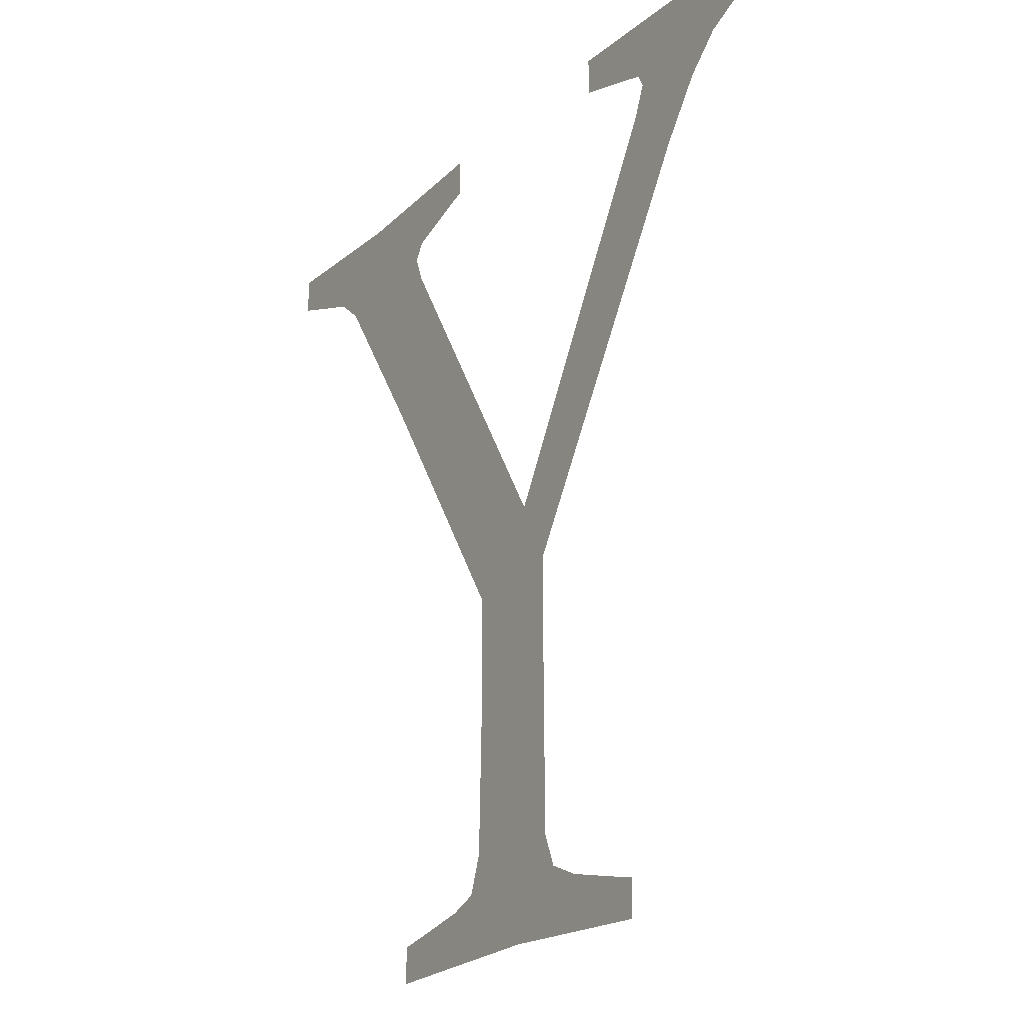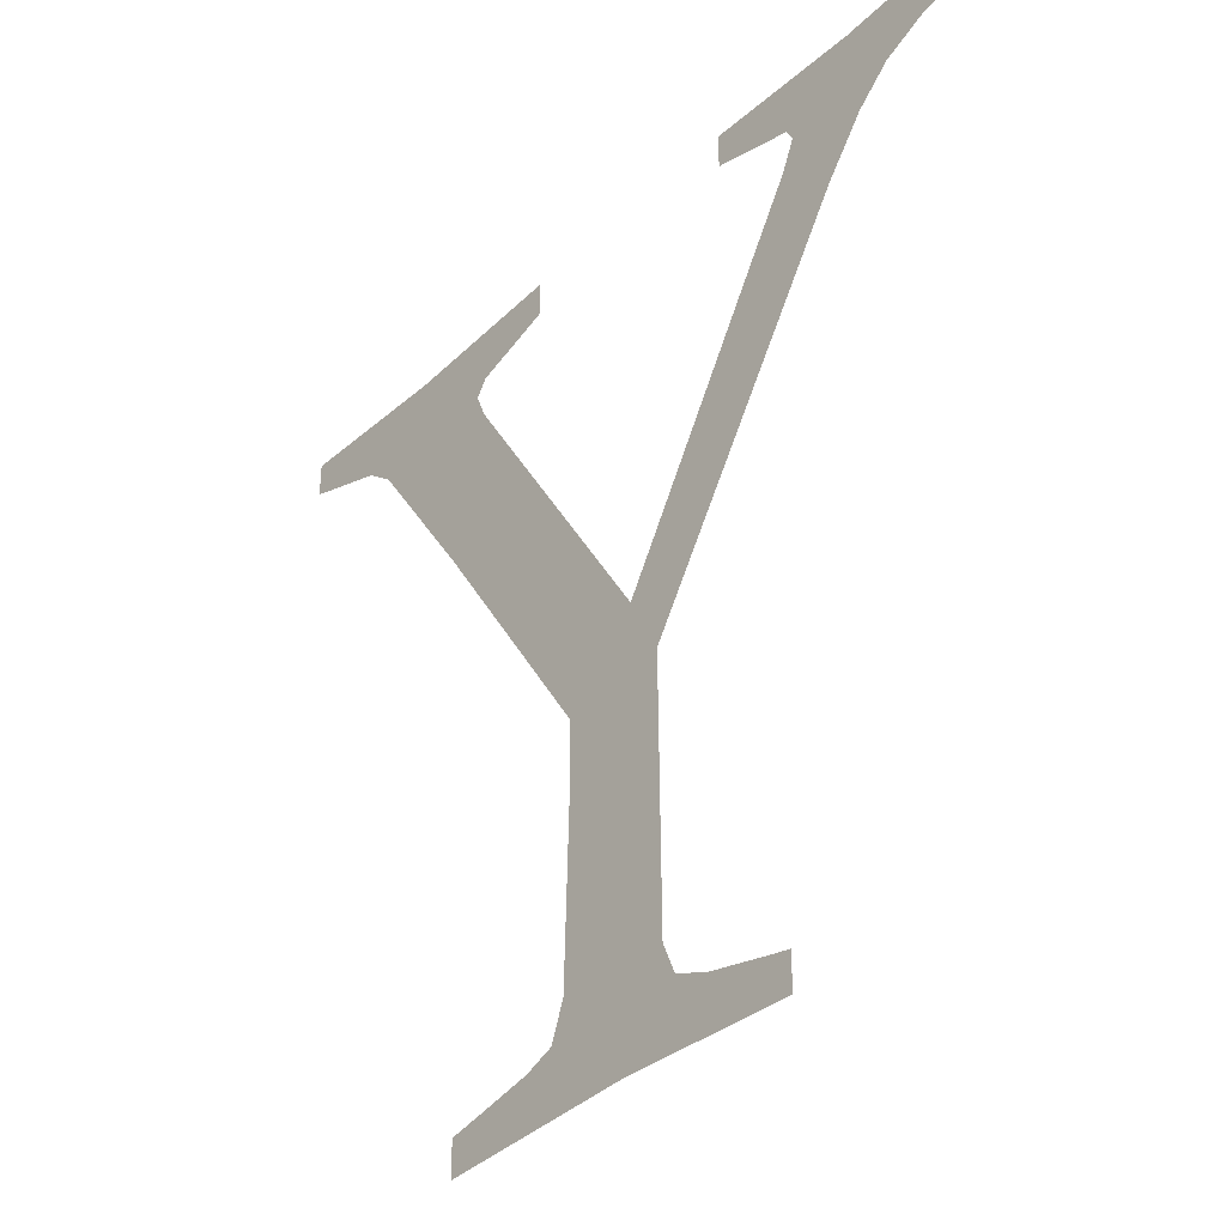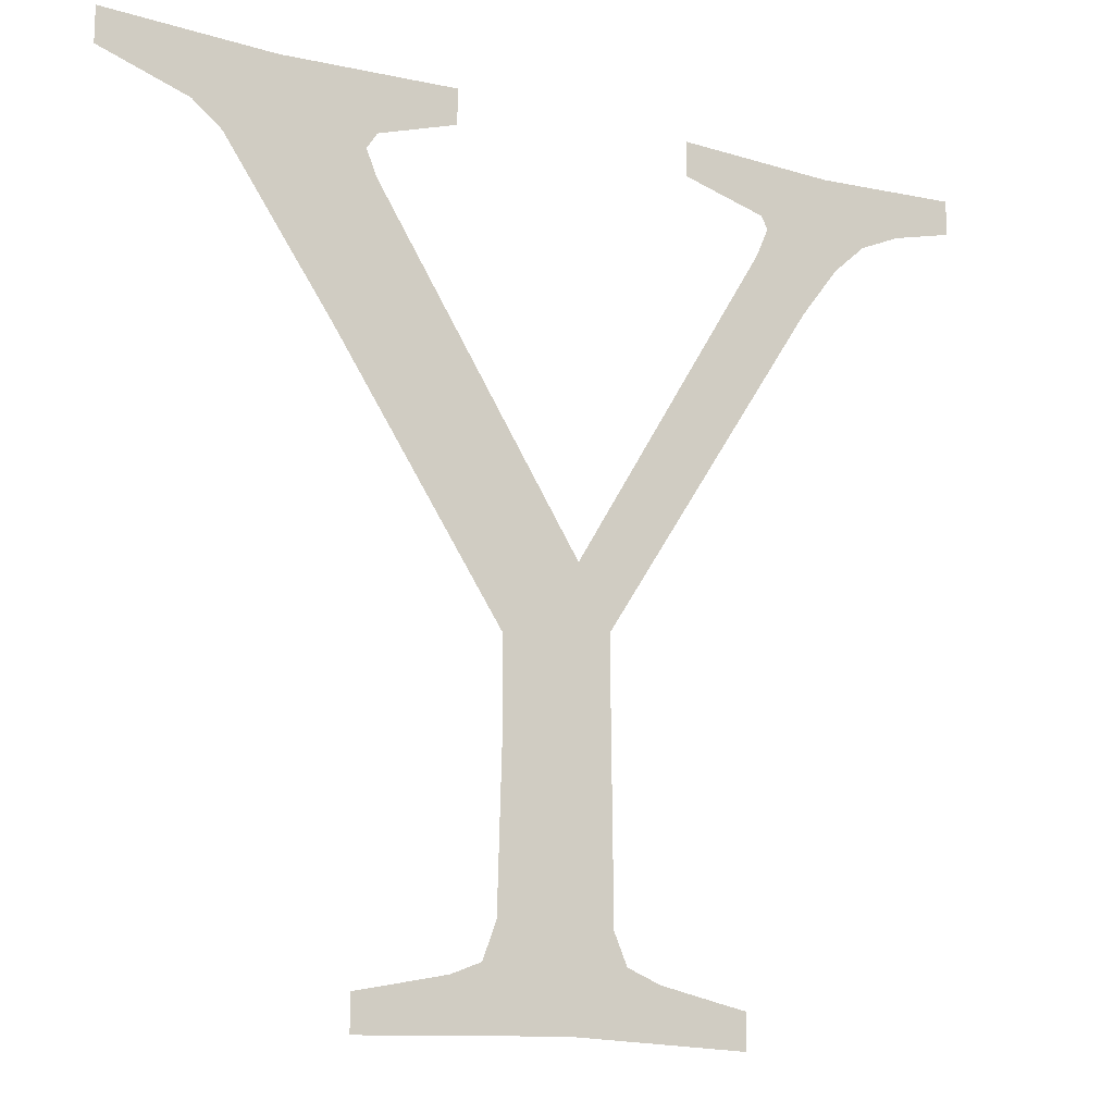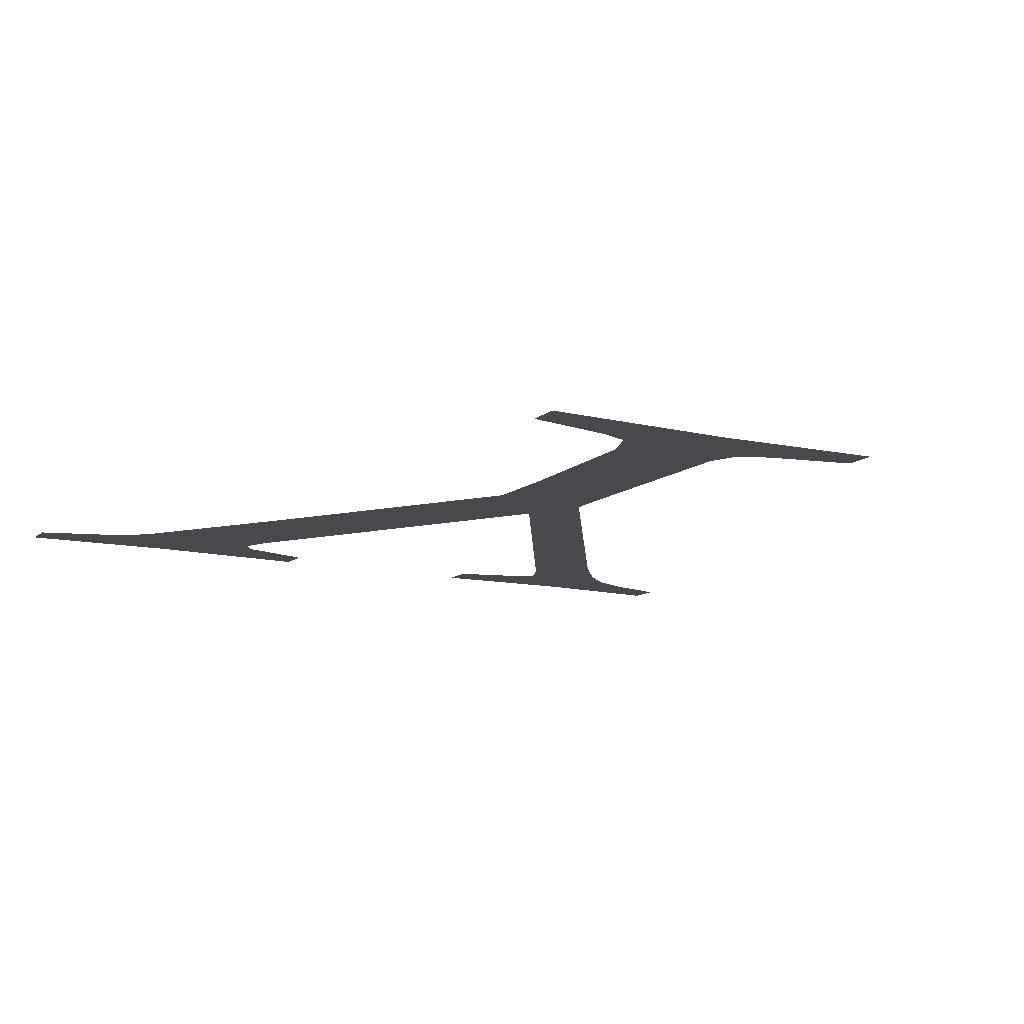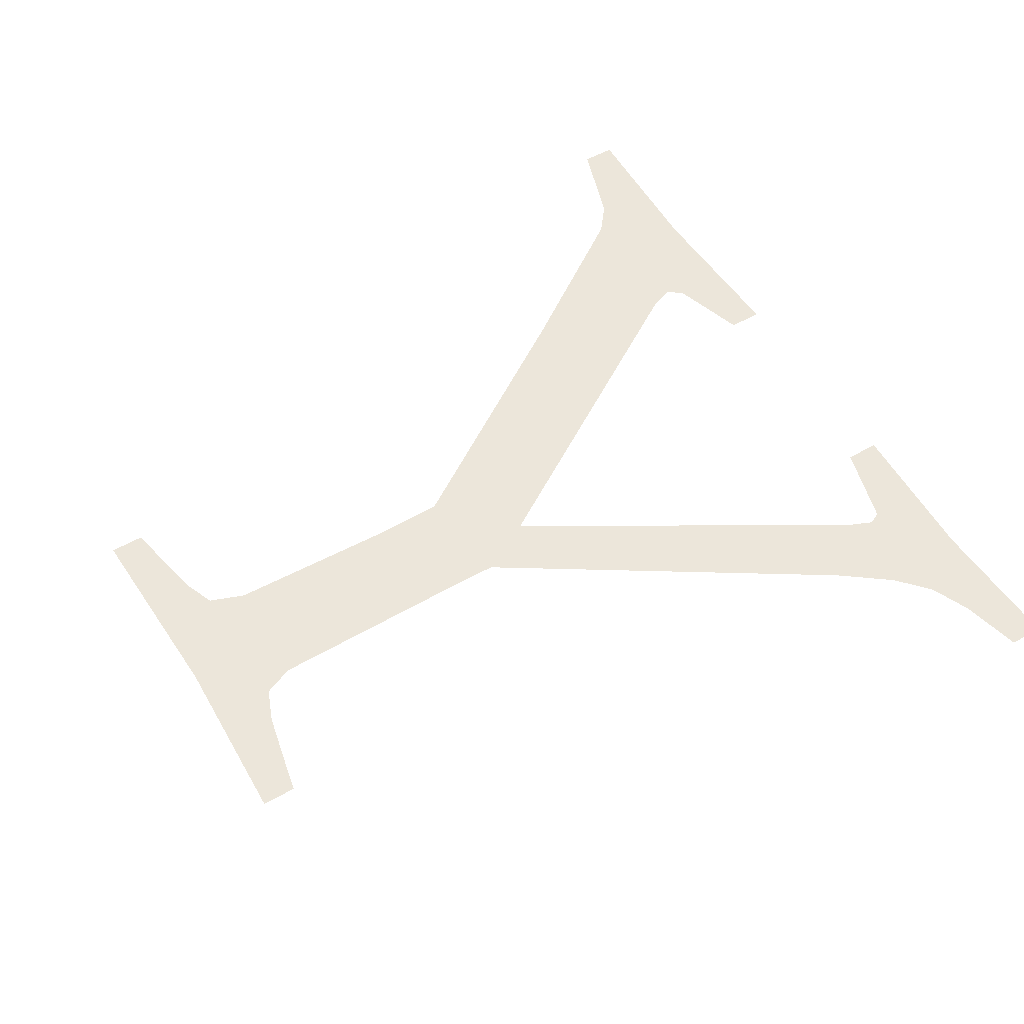
<metadata>
{"format":"obj","ext":"obj","renderer":"f3d","projection":"perspective","resolution":1024,"background":"white","views":[{"elev":-20.3,"azim":58.1,"up":"+Y"},{"elev":-35.7,"azim":50.3,"up":"+Y"},{"elev":-14.5,"azim":-29.5,"up":"+Y"},{"elev":-12.0,"azim":-29.2,"up":"+Z"},{"elev":54.3,"azim":58.8,"up":"+Z"}]}
</metadata>
<code>
o #ID633
v 0.01597 0.2684 0.6805
v 0.0143 0.2681 0.6805
v 0.0143 0.2684 0.6805
v 0.01518 0.2678 0.6805
v 0.01547 0.2676 0.6805
v 0.01655 0.266 0.6805
v 0.01682 0.2677 0.6805
v 0.01693 0.2678 0.6805
v 0.01771 0.2684 0.6805
v 0.01771 0.2681 0.6805
v 0.02172 0.2684 0.6805
v 0.02014 0.2681 0.6805
v 0.02014 0.2684 0.6805
v 0.02097 0.2679 0.6805
v 0.02104 0.2677 0.6805
v 0.02143 0.2669 0.6805
v 0.02181 0.2675 0.6805
v 0.02214 0.2678 0.6805
v 0.02318 0.2684 0.6805
v 0.02255 0.2679 0.6805
v 0.02318 0.2681 0.6805
v 0.01896 0.2642 0.6805
v 0.01928 0.2636 0.6805
v 0.01928 0.2633 0.6805
v 0.02091 0.2675 0.6805
v 0.0182 0.2635 0.6805
v 0.01692 0.2674 0.6805
v 0.01821 0.2627 0.6805
v 0.01885 0.2601 0.6805
v 0.0193 0.261 0.6805
v 0.01943 0.2607 0.6805
v 0.02064 0.26 0.6805
v 0.01976 0.2606 0.6805
v 0.02043 0.2604 0.6805
v 0.02064 0.2604 0.6805
v 0.01713 0.2604 0.6805
v 0.01682 0.26 0.6805
v 0.01682 0.2604 0.6805
v 0.01772 0.2605 0.6805
v 0.01802 0.2607 0.6805
v 0.01816 0.261 0.6805
f 1 2 3
f 3 2 1
f 2 1 4
f 4 1 2
f 4 1 5
f 5 1 4
f 5 1 6
f 6 1 5
f 6 1 7
f 7 1 6
f 7 1 8
f 8 1 7
f 8 1 9
f 9 1 8
f 8 9 10
f 10 9 8
f 11 12 13
f 13 12 11
f 12 11 14
f 14 11 12
f 14 11 15
f 15 11 14
f 15 11 16
f 16 11 15
f 16 11 17
f 17 11 16
f 17 11 18
f 18 11 17
f 18 11 19
f 19 11 18
f 18 19 20
f 20 19 18
f 20 19 21
f 21 19 20
f 22 23 24
f 24 23 22
f 23 22 25
f 25 22 23
f 23 25 16
f 16 25 23
f 16 25 15
f 15 25 16
f 7 26 6
f 6 26 7
f 26 7 27
f 27 7 26
f 26 27 22
f 22 27 26
f 26 22 28
f 28 22 26
f 28 22 29
f 29 22 28
f 29 22 30
f 30 22 29
f 29 30 31
f 31 30 29
f 29 31 32
f 32 31 29
f 30 22 24
f 24 22 30
f 32 31 33
f 33 31 32
f 32 33 34
f 34 33 32
f 32 34 35
f 35 34 32
f 36 37 38
f 38 37 36
f 37 36 29
f 29 36 37
f 29 36 39
f 39 36 29
f 29 39 40
f 40 39 29
f 29 40 41
f 41 40 29
f 29 41 28
f 28 41 29

</code>
